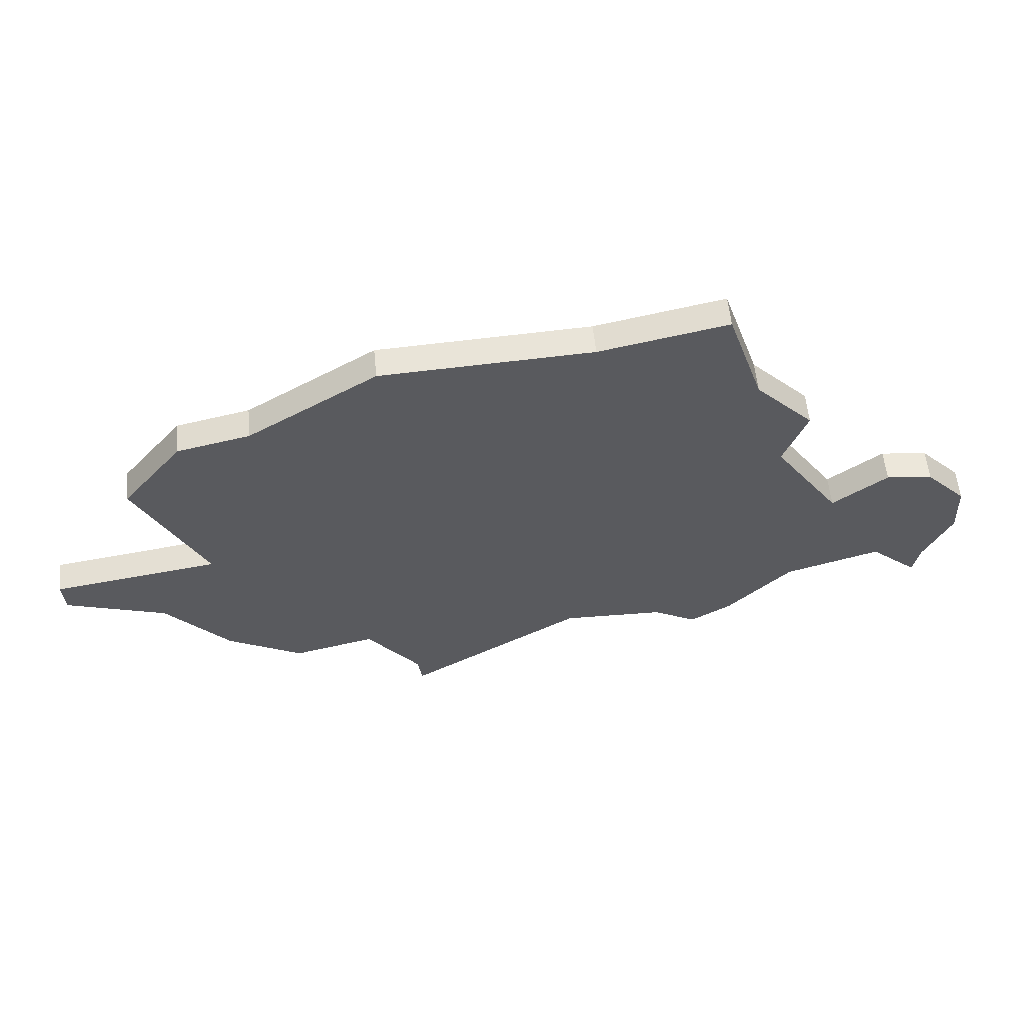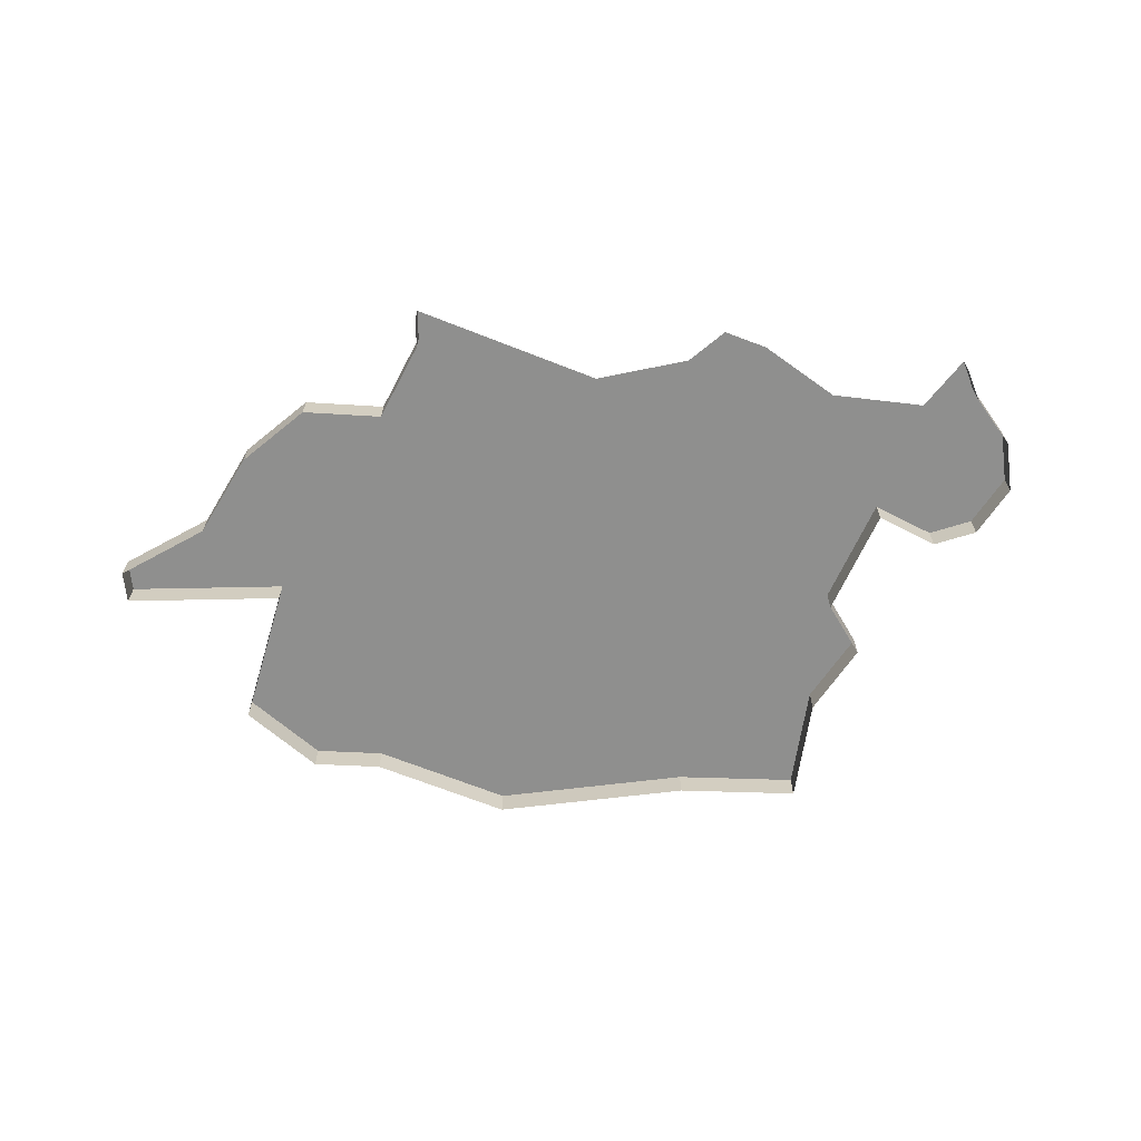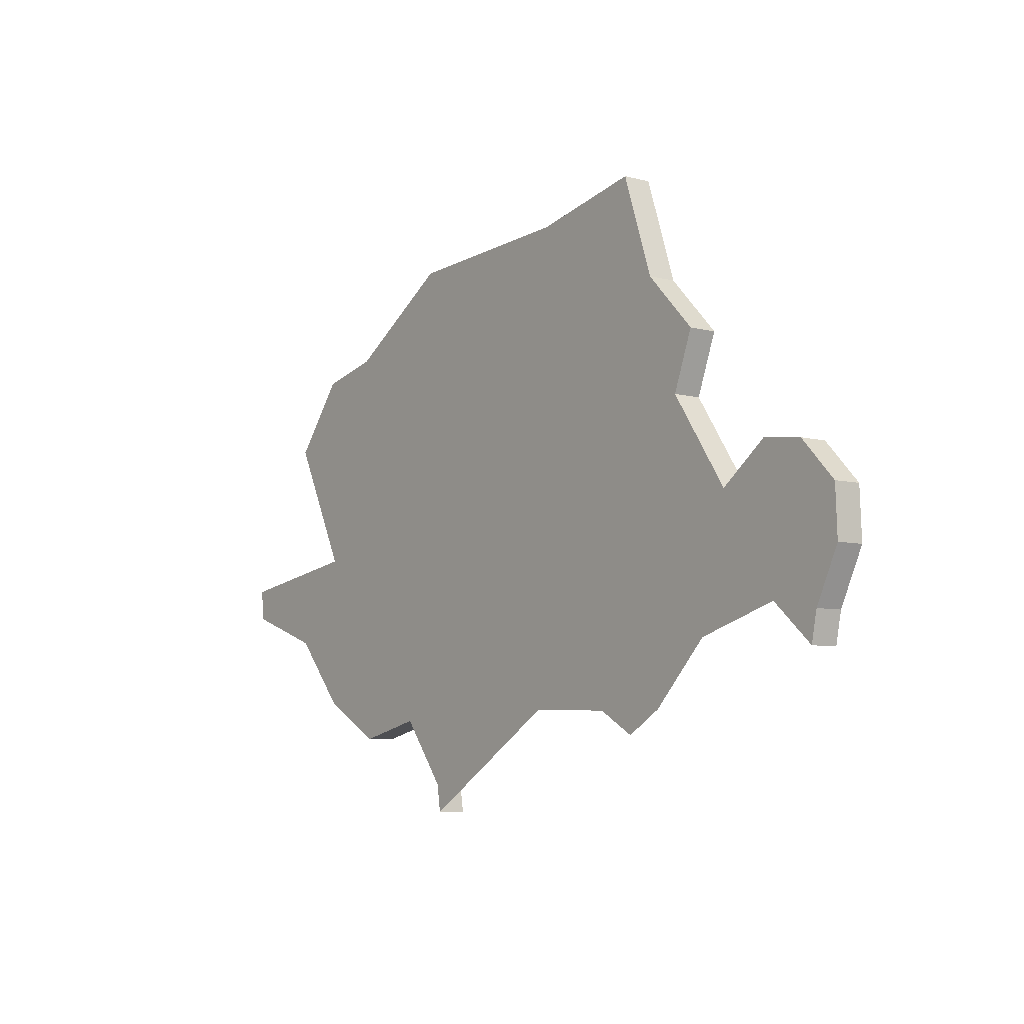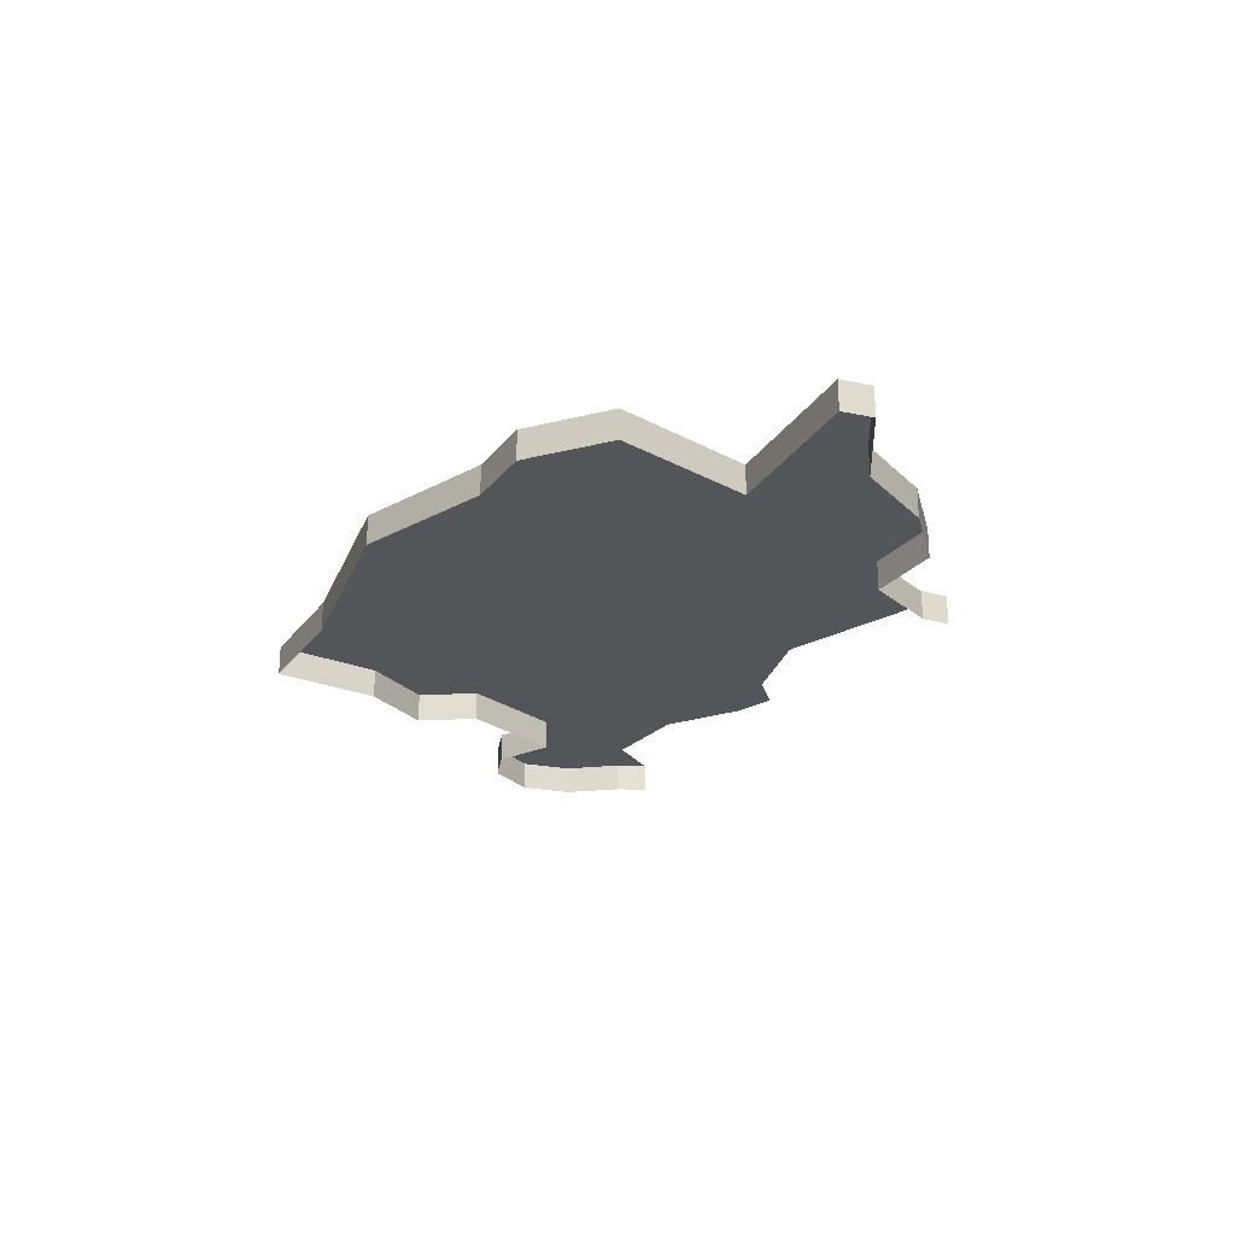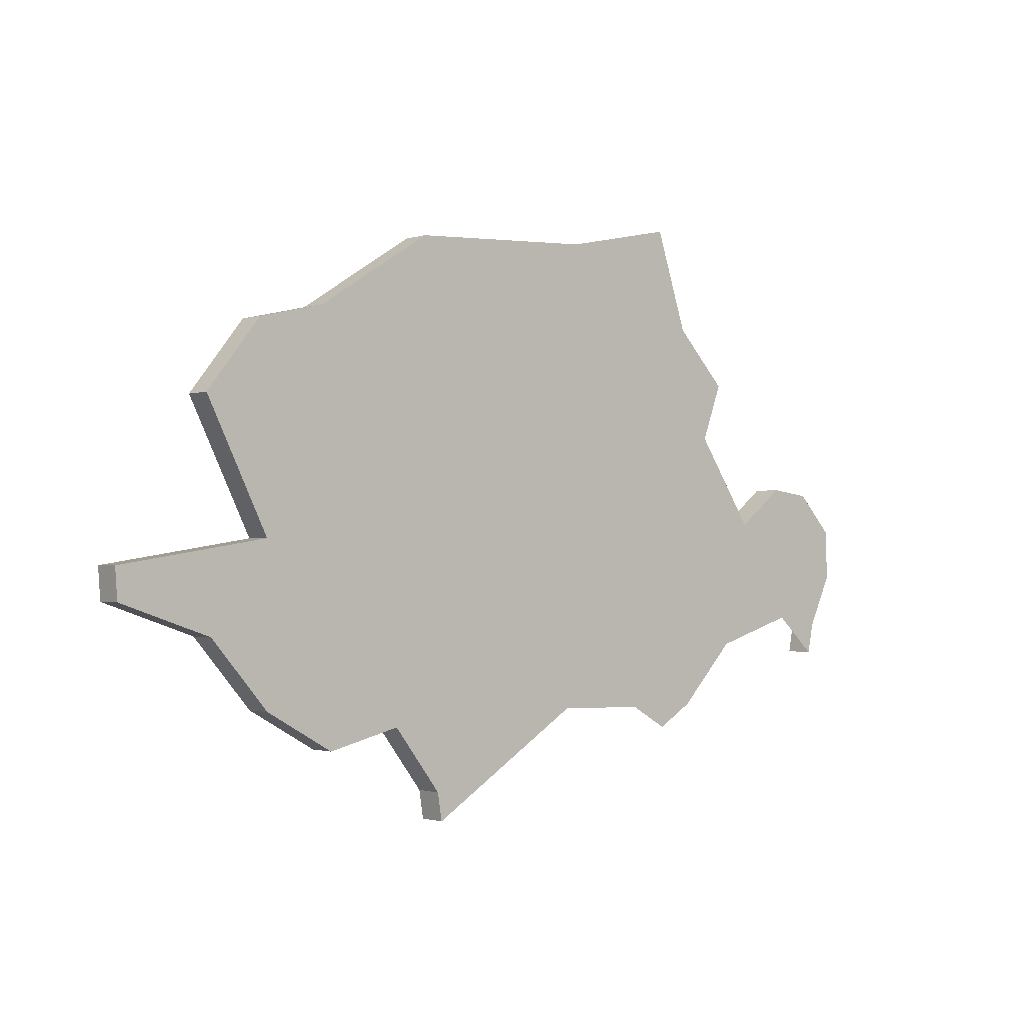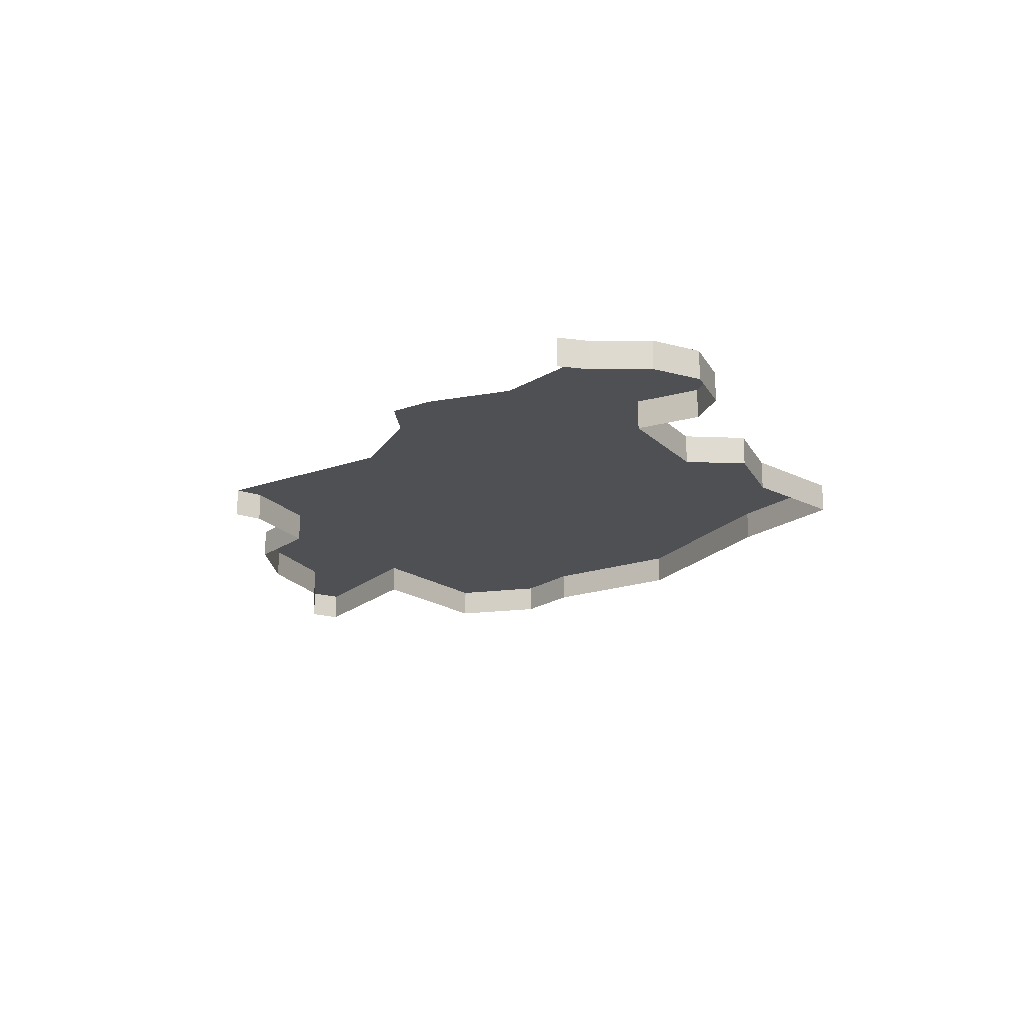
<metadata>
{"format":"obj","ext":"obj","renderer":"f3d","projection":"perspective","resolution":1024,"background":"white","views":[{"elev":57.2,"azim":174.4,"up":"+Z"},{"elev":-65.3,"azim":-170.0,"up":"+Y"},{"elev":-6.7,"azim":-127.5,"up":"+Z"},{"elev":-24.1,"azim":74.4,"up":"+Y"},{"elev":-1.2,"azim":139.4,"up":"+Z"},{"elev":-19.2,"azim":-114.9,"up":"+Y"}]}
</metadata>
<code>
o province_065
v -18.51 0.04552 8.574
v -18.8 0.04552 8.874
v -19.23 0.04552 9.004
v -17.68 0.04552 8.589
v -18.14 0.04552 8.576
v -18.33 0.04552 8.465
v -16.21 0.04552 10.46
v -16.79 0.04552 10.82
v -17.74 0.04552 10.87
v -19.48 0.04552 8.96
v -19.45 0.04552 8.813
v -19.6 0.04552 9.217
v -19.59 0.04552 9.465
v -19.4 0.04552 9.661
v -19.19 0.04552 9.688
v -18.94 0.04552 9.5
v -18.64 0.04552 9.944
v -18.75 0.04552 10.22
v -18.48 0.04552 10.5
v -18.32 0.04552 10.99
v -15.92 0.04552 8.655
v -16.26 0.04552 8.463
v -16.63 0.04552 8.551
v -16.87 0.04552 8.238
v -16.89 0.04552 8.102
v -15.63 0.04552 8.987
v -15.18 0.04552 9.143
v -15.16 0.04552 9.296
v -15.92 0.04552 9.413
v -15.6 0.04552 10.04
v -15.88 0.04552 10.38
v -19.48 -0.09448 8.96
v -19.6 -0.09448 9.217
v -19.59 -0.09448 9.465
v -19.4 -0.09448 9.661
v -19.19 -0.09448 9.688
v -18.94 -0.09448 9.5
v -18.64 -0.09448 9.944
v -18.75 -0.09448 10.22
v -18.48 -0.09448 10.5
v -18.32 -0.09448 10.99
v -15.92 -0.09448 8.655
v -16.26 -0.09448 8.463
v -16.63 -0.09448 8.551
v -15.63 -0.09448 8.987
v -15.18 -0.09448 9.143
v -15.16 -0.09448 9.296
v -15.92 -0.09448 9.413
v -15.6 -0.09448 10.04
v -15.88 -0.09448 10.38
v -16.21 -0.09448 10.46
v -16.79 -0.09448 10.82
v -17.74 -0.09448 10.87
v -19.45 -0.09448 8.813
v -16.87 -0.09448 8.238
v -16.89 -0.09448 8.102
f 36 16 15
f 48 28 29
f 33 13 12
f 37 17 16
f 35 15 14
f 45 21 26
f 32 12 10
f 55 25 24
f 43 23 22
f 38 18 17
f 42 22 21
f 40 20 19
f 49 29 30
f 51 31 7
f 39 19 18
f 44 24 23
f 41 9 20
f 52 7 8
f 53 8 9
f 54 10 11
f 34 14 13
f 47 27 28
f 46 26 27
f 5 2 17
f 50 30 31
f 36 37 16
f 48 47 28
f 33 34 13
f 37 38 17
f 35 36 15
f 45 42 21
f 32 33 12
f 55 56 25
f 43 44 23
f 38 39 18
f 42 43 22
f 40 41 20
f 49 48 29
f 51 50 31
f 39 40 19
f 44 55 24
f 41 53 9
f 52 51 7
f 53 52 8
f 54 32 10
f 34 35 14
f 47 46 27
f 46 45 26
f 19 20 9
f 9 8 4
f 8 7 4
f 7 31 29
f 31 30 29
f 29 28 26
f 28 27 26
f 19 9 17
f 17 9 4
f 17 18 19
f 14 15 16
f 13 14 3
f 14 16 3
f 16 17 2
f 17 4 5
f 7 29 23
f 4 7 23
f 12 13 3
f 3 11 10
f 10 12 3
f 29 26 21
f 23 29 21
f 21 22 23
f 6 1 5
f 1 2 5
f 2 3 16
f 24 25 4
f 23 24 4
f 50 49 30

</code>
